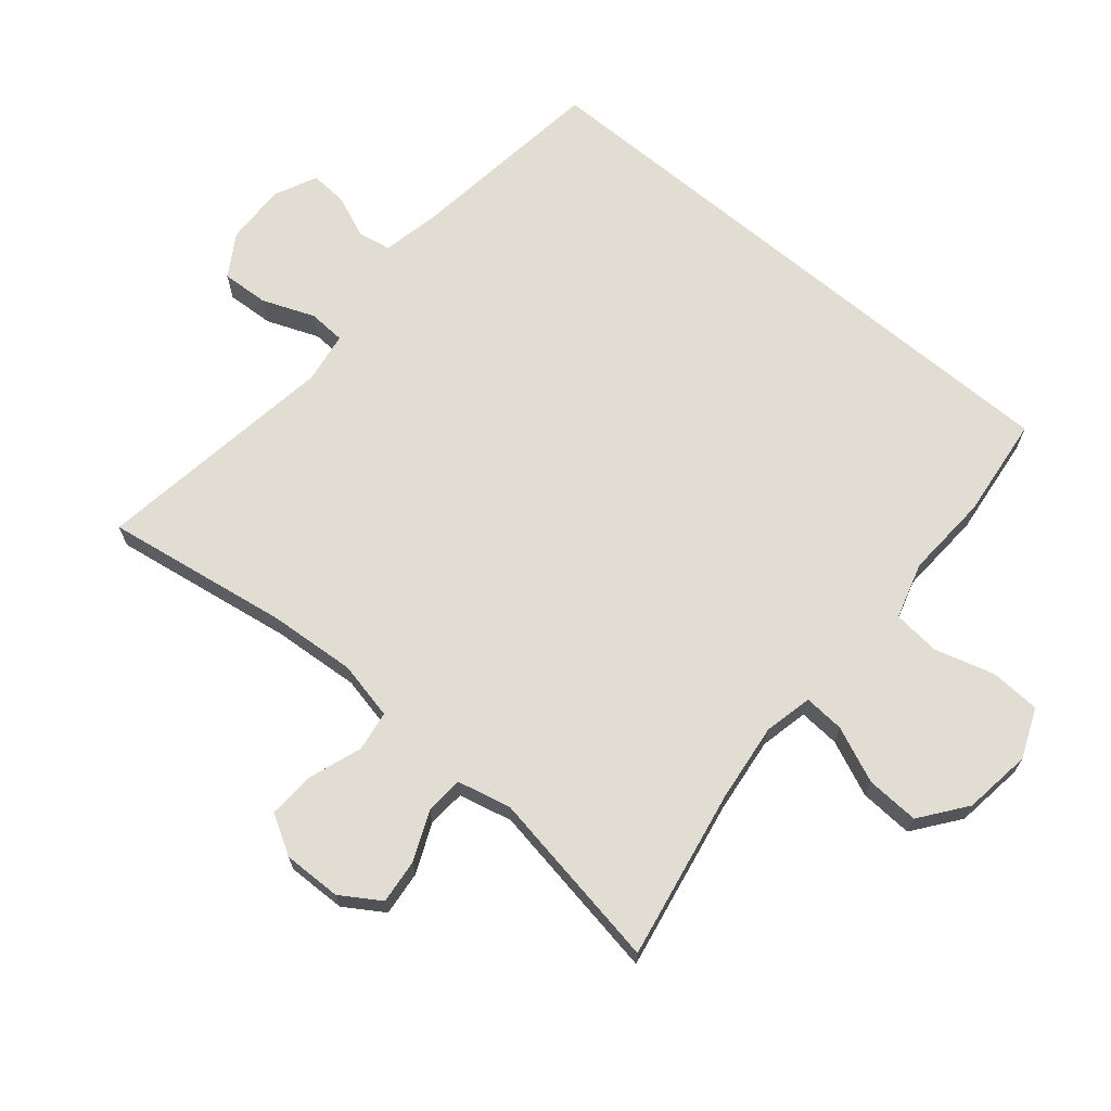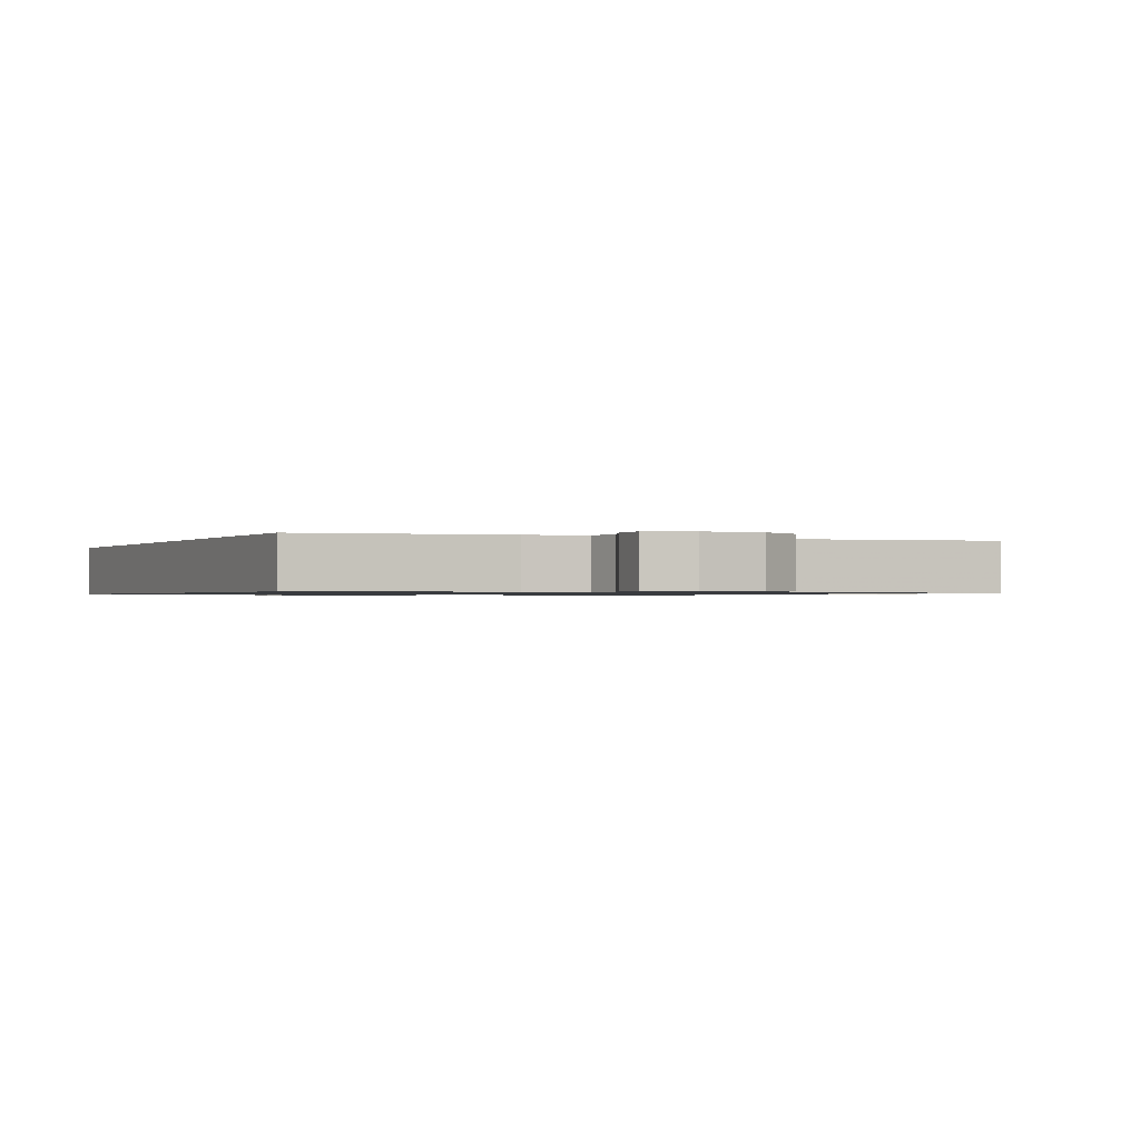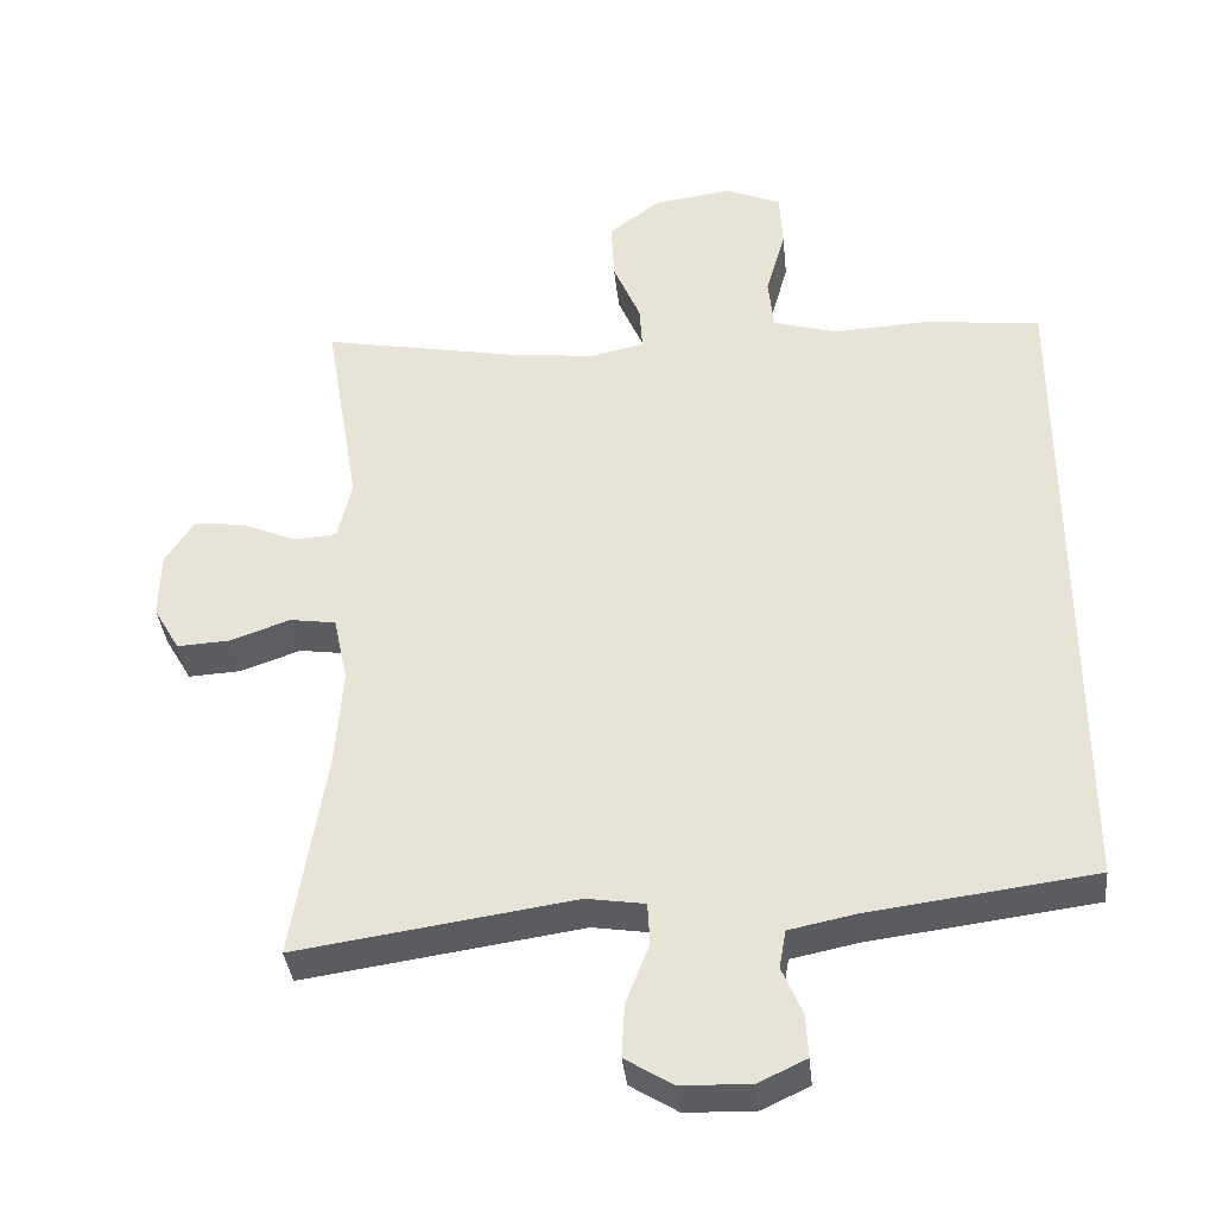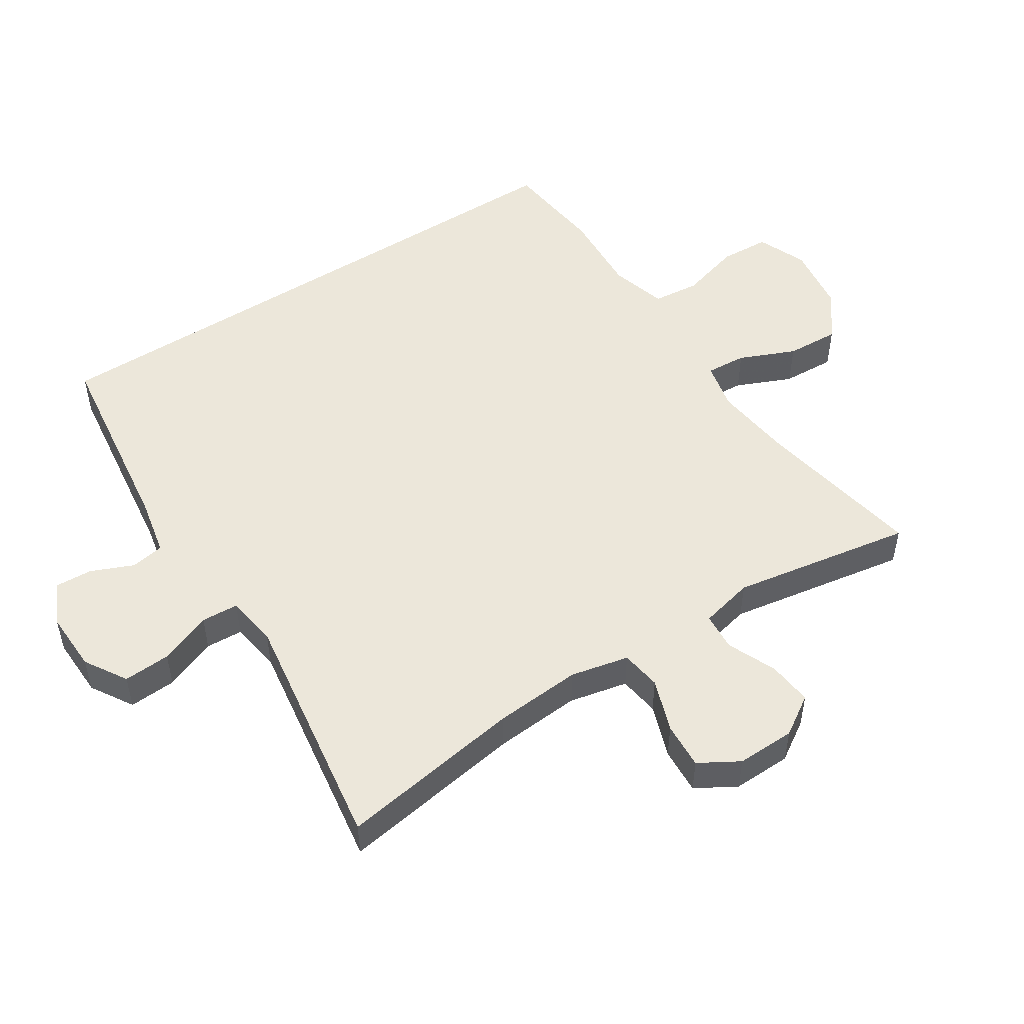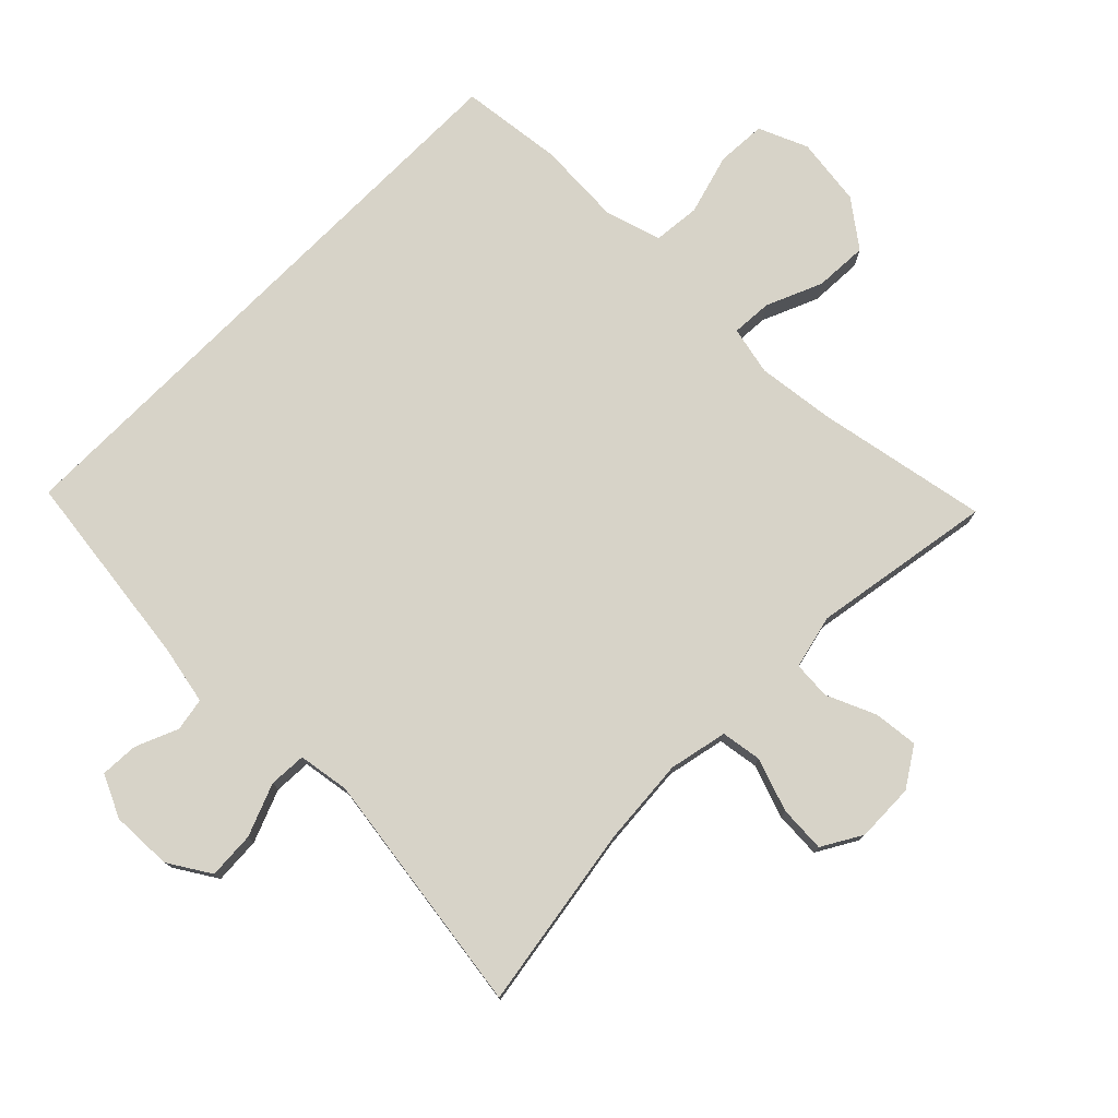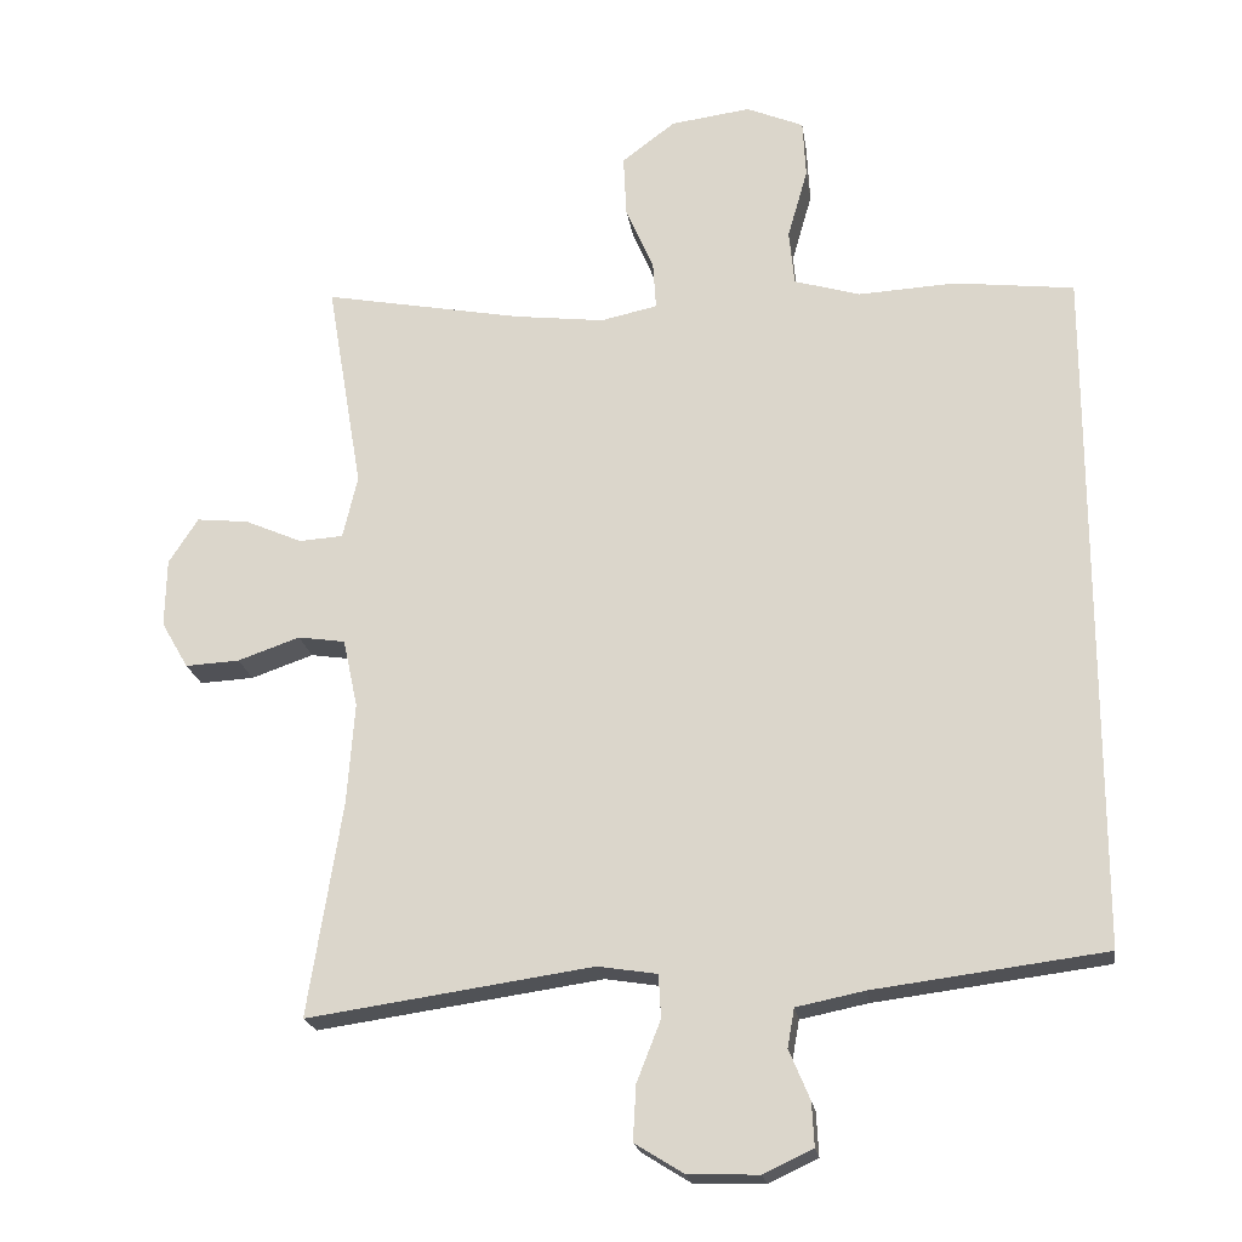
<metadata>
{"format":"obj","ext":"obj","renderer":"f3d","projection":"perspective","resolution":1024,"background":"white","views":[{"elev":68.3,"azim":-50.0,"up":"+Y"},{"elev":-0.8,"azim":154.8,"up":"+Y"},{"elev":-36.7,"azim":5.9,"up":"+Z"},{"elev":51.1,"azim":-122.8,"up":"+Y"},{"elev":76.9,"azim":-135.3,"up":"+Y"},{"elev":-20.3,"azim":8.2,"up":"+Z"}]}
</metadata>
<code>
v -0.5 0.07 0.5
v -0.243 0.07 0.452
v -0.126 0.07 0.438
v -0.053 0.07 0.454
v -0.057 0.07 0.515
v -0.093 0.07 0.599
v -0.097 0.07 0.679
v -0.028 0.07 0.731
v 0.075 0.07 0.745
v 0.149 0.07 0.714
v 0.153 0.07 0.639
v 0.127 0.07 0.548
v 0.134 0.07 0.477
v 0.219 0.07 0.452
v 0.346 0.07 0.459
v 0.5 0.07 0.441
v 0.5 0.07 -0.448
v 0.2 0.07 -0.487
v 0.112 0.07 -0.505
v 0.103 0.07 -0.555
v 0.13 0.07 -0.619
v 0.133 0.07 -0.676
v 0.069 0.07 -0.706
v -0.023 0.07 -0.703
v -0.086 0.07 -0.664
v -0.082 0.07 -0.593
v -0.051 0.07 -0.514
v -0.054 0.07 -0.458
v -0.131 0.07 -0.446
v -0.5 0.07 -0.5
v -0.456 0.07 -0.223
v -0.446 0.07 -0.091
v -0.465 0.07 -0.003
v -0.526 0.07 0.006
v -0.606 0.07 -0.022
v -0.676 0.07 -0.026
v -0.711 0.07 0.034
v -0.709 0.07 0.122
v -0.671 0.07 0.181
v -0.604 0.07 0.174
v -0.53 0.07 0.142
v -0.473 0.07 0.146
v -0.454 0.07 0.227
v -0.5 0 0.5
v -0.243 0 0.452
v -0.126 0 0.438
v -0.053 0 0.454
v -0.057 0 0.515
v -0.093 0 0.599
v -0.097 0 0.679
v -0.028 0 0.731
v 0.075 0 0.745
v 0.149 0 0.714
v 0.153 0 0.639
v 0.127 0 0.548
v 0.134 0 0.477
v 0.219 0 0.452
v 0.346 0 0.459
v 0.5 0 0.441
v 0.5 0 -0.448
v 0.2 0 -0.487
v 0.112 0 -0.505
v 0.103 0 -0.555
v 0.13 0 -0.619
v 0.133 0 -0.676
v 0.069 0 -0.706
v -0.023 0 -0.703
v -0.086 0 -0.664
v -0.082 0 -0.593
v -0.051 0 -0.514
v -0.054 0 -0.458
v -0.131 0 -0.446
v -0.5 0 -0.5
v -0.456 0 -0.223
v -0.446 0 -0.091
v -0.465 0 -0.003
v -0.526 0 0.006
v -0.606 0 -0.022
v -0.676 0 -0.026
v -0.711 0 0.034
v -0.709 0 0.122
v -0.671 0 0.181
v -0.604 0 0.174
v -0.53 0 0.142
v -0.473 0 0.146
v -0.454 0 0.227
f 39 40 41
f 38 39 41
f 37 38 41
f 36 37 41
f 35 36 41
f 34 35 41
f 33 34 41 42
f 32 33 42 43
f 29 30 31
f 28 29 31 32
f 25 26 27
f 24 25 27
f 23 24 27
f 22 23 27
f 21 22 27
f 20 21 27
f 19 20 27 28
f 28 32 43
f 19 28 43
f 18 19 43
f 17 18 43
f 16 17 43
f 15 16 43
f 14 15 43
f 10 11 12
f 9 10 12
f 8 9 12
f 7 8 12
f 6 7 12
f 5 6 12
f 4 5 12 13
f 13 14 43
f 4 13 43
f 3 4 43
f 43 1 2
f 2 3 43
f 84 83 82
f 84 82 81
f 84 81 80
f 84 80 79
f 84 79 78
f 84 78 77
f 85 84 77 76
f 86 85 76 75
f 74 73 72
f 75 74 72 71
f 70 69 68
f 70 68 67
f 70 67 66
f 70 66 65
f 70 65 64
f 70 64 63
f 71 70 63 62
f 86 75 71
f 86 71 62
f 86 62 61
f 86 61 60
f 86 60 59
f 86 59 58
f 86 58 57
f 55 54 53
f 55 53 52
f 55 52 51
f 55 51 50
f 55 50 49
f 55 49 48
f 56 55 48 47
f 86 57 56
f 86 56 47
f 86 47 46
f 45 44 86
f 86 46 45
f 1 44 45 2
f 2 45 46 3
f 3 46 47 4
f 4 47 48 5
f 5 48 49 6
f 6 49 50 7
f 7 50 51 8
f 8 51 52 9
f 9 52 53 10
f 10 53 54 11
f 11 54 55 12
f 12 55 56 13
f 13 56 57 14
f 14 57 58 15
f 15 58 59 16
f 16 59 60 17
f 17 60 61 18
f 18 61 62 19
f 19 62 63 20
f 20 63 64 21
f 21 64 65 22
f 22 65 66 23
f 23 66 67 24
f 24 67 68 25
f 25 68 69 26
f 26 69 70 27
f 27 70 71 28
f 28 71 72 29
f 29 72 73 30
f 30 73 74 31
f 31 74 75 32
f 32 75 76 33
f 33 76 77 34
f 34 77 78 35
f 35 78 79 36
f 36 79 80 37
f 37 80 81 38
f 38 81 82 39
f 39 82 83 40
f 40 83 84 41
f 41 84 85 42
f 42 85 86 43
f 43 86 44 1

</code>
